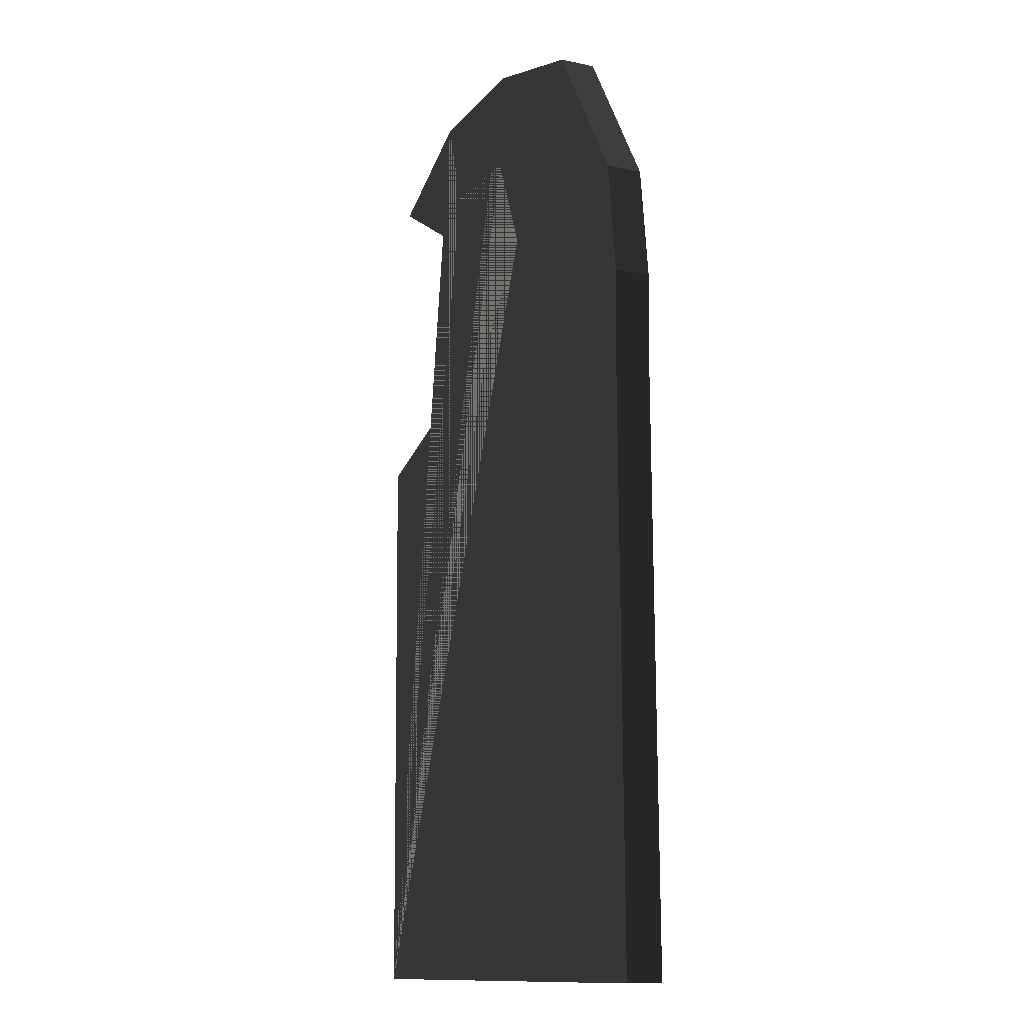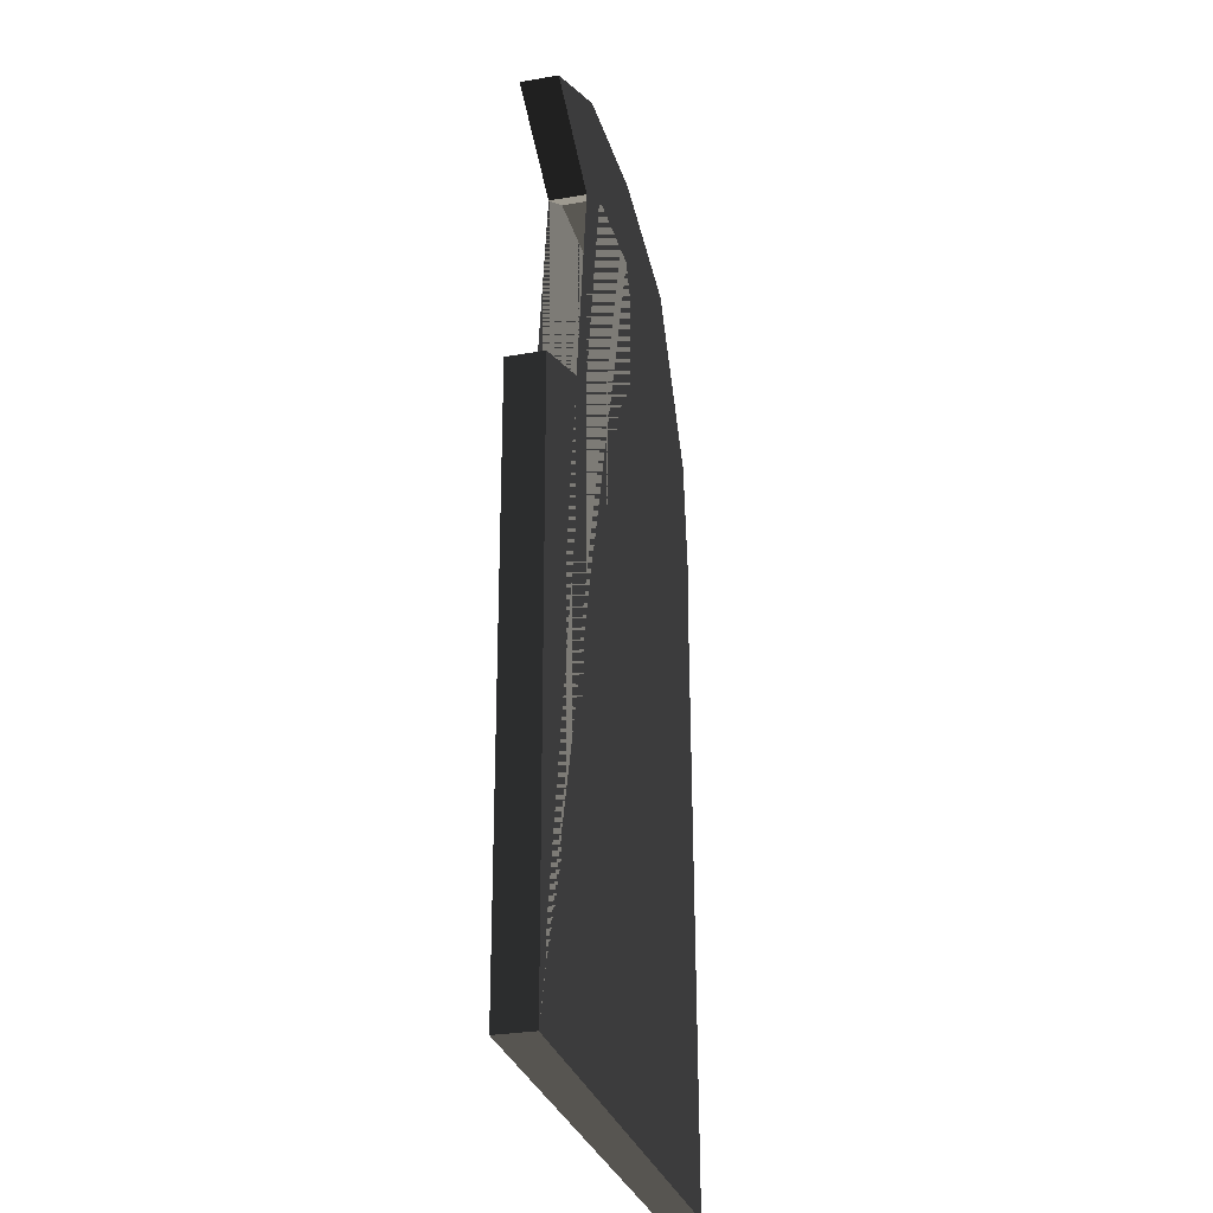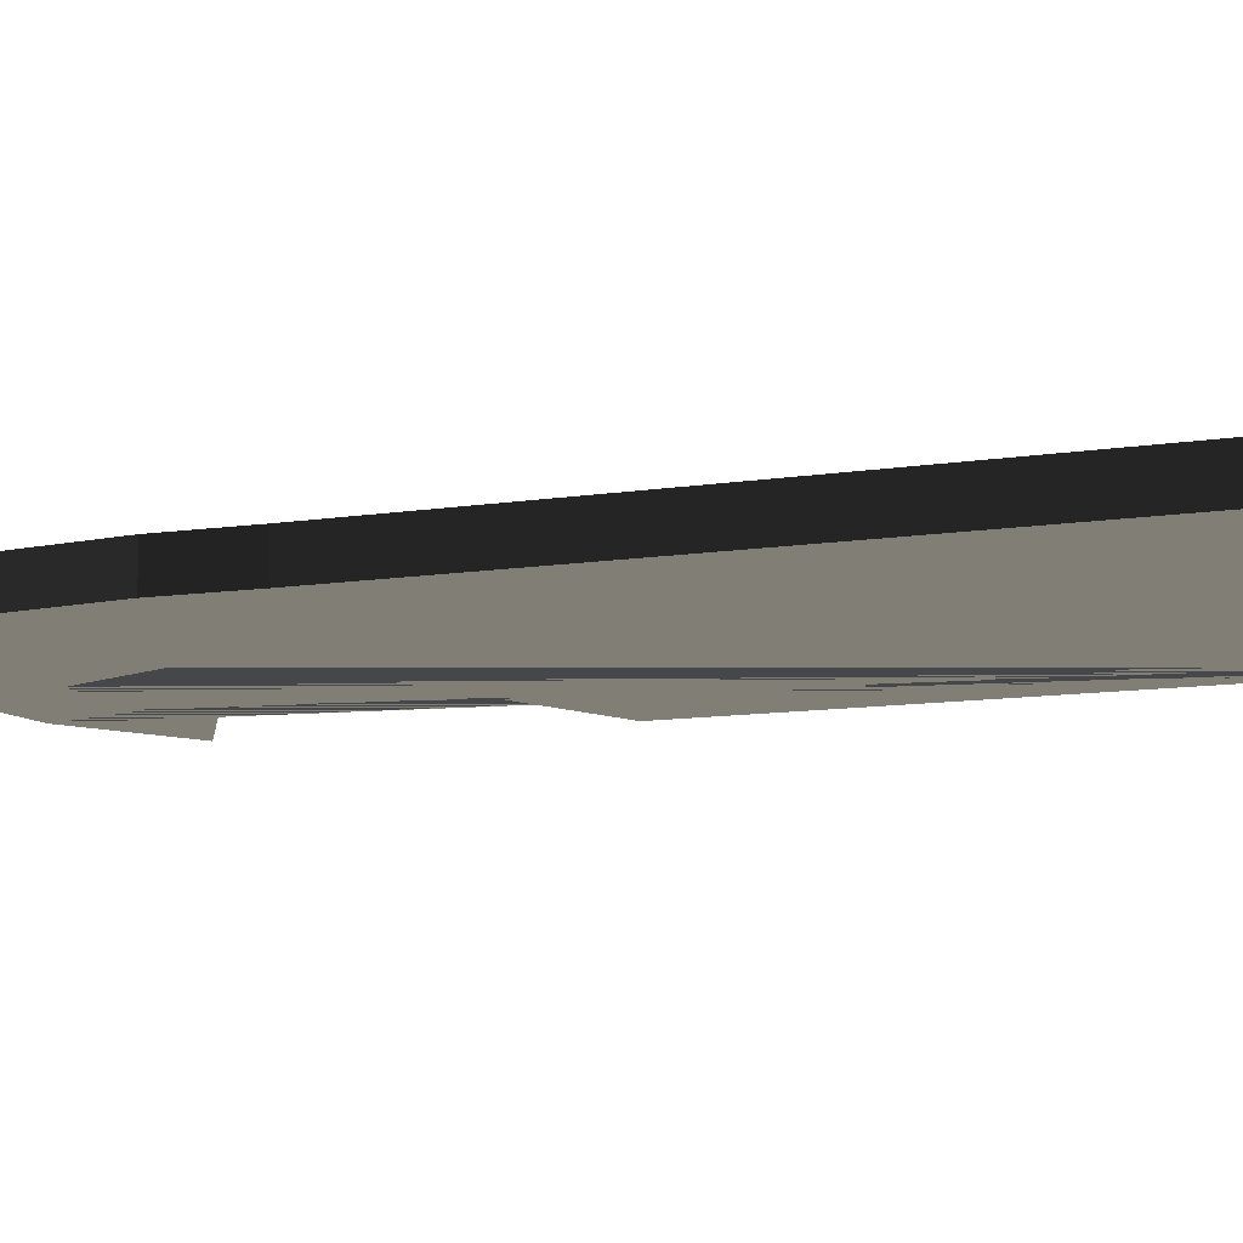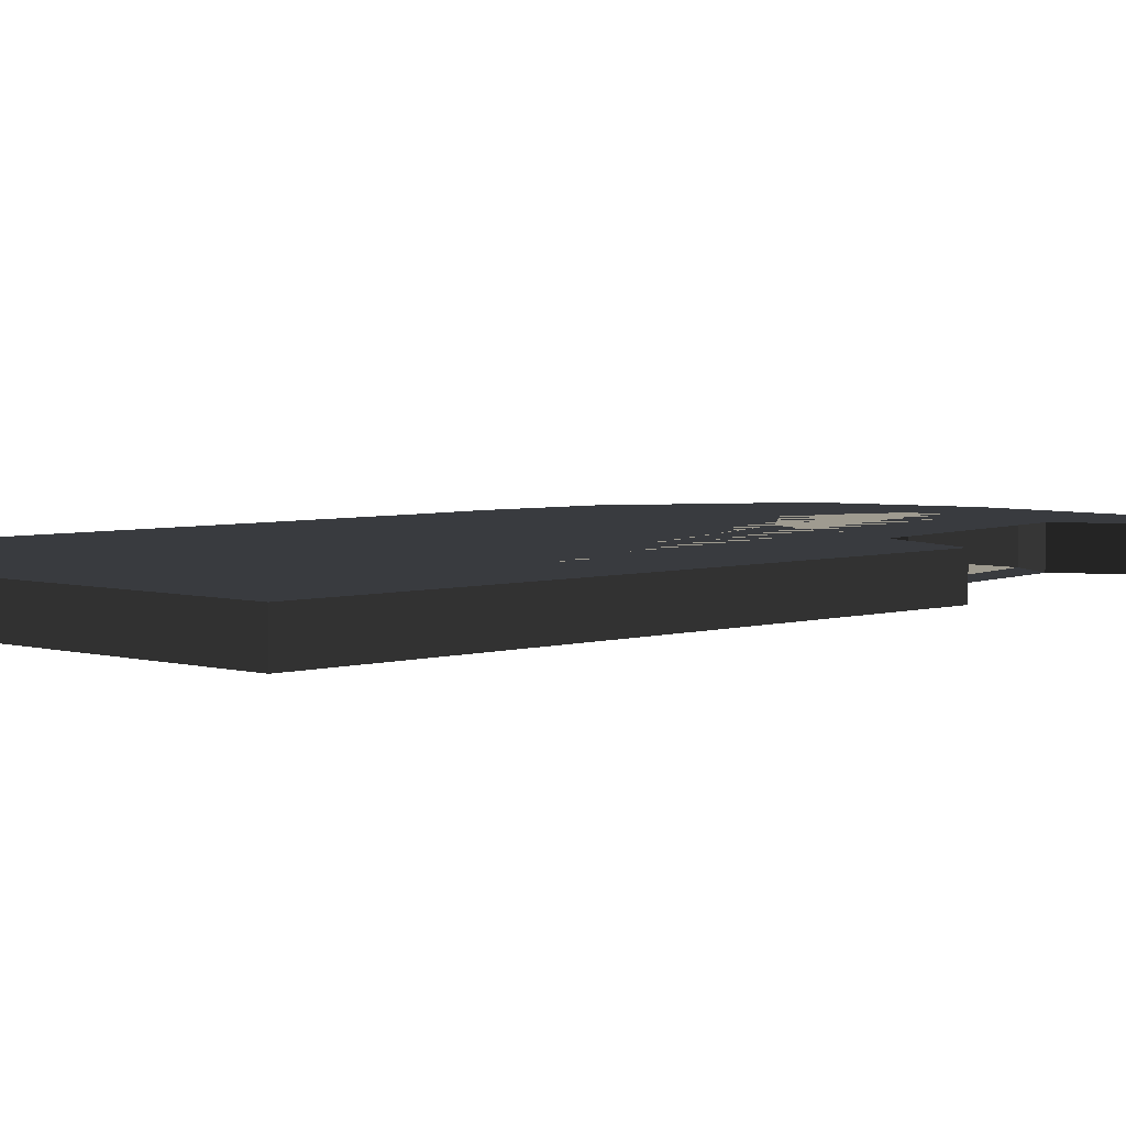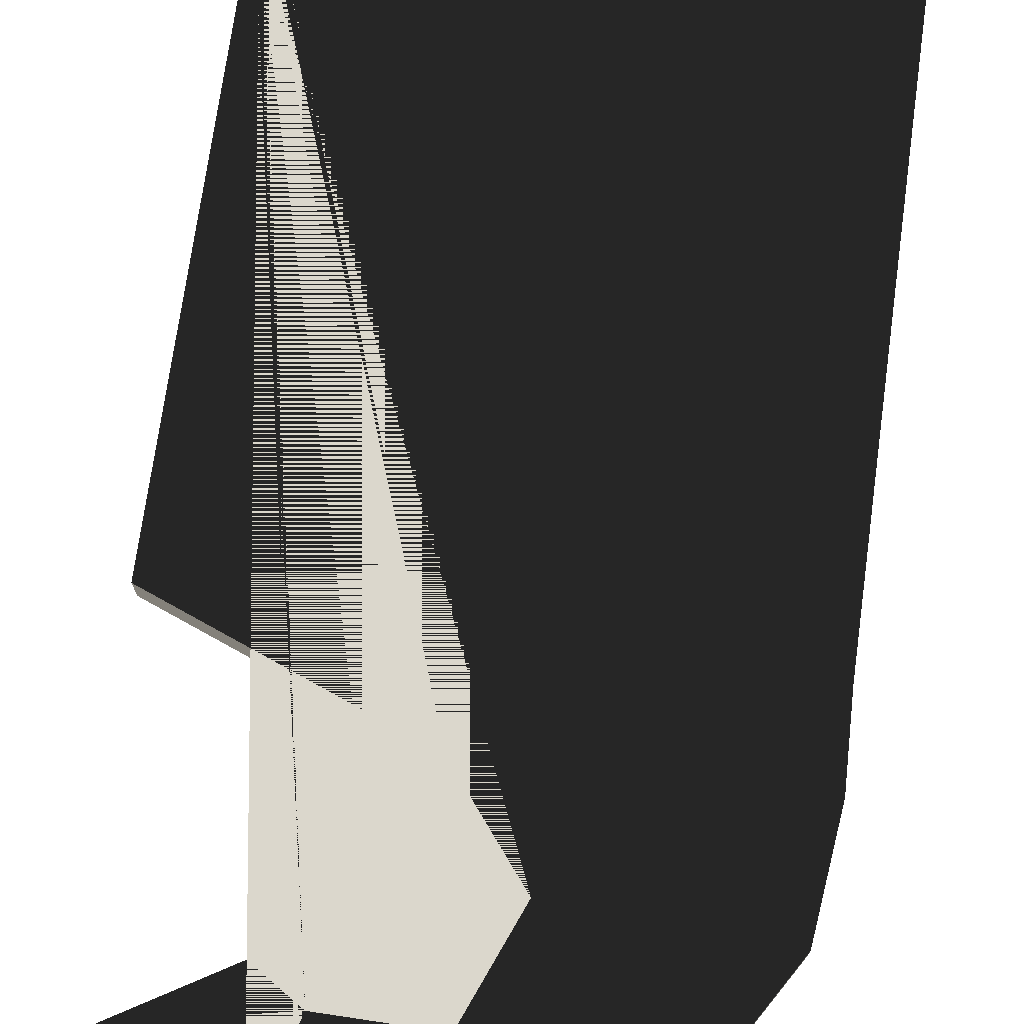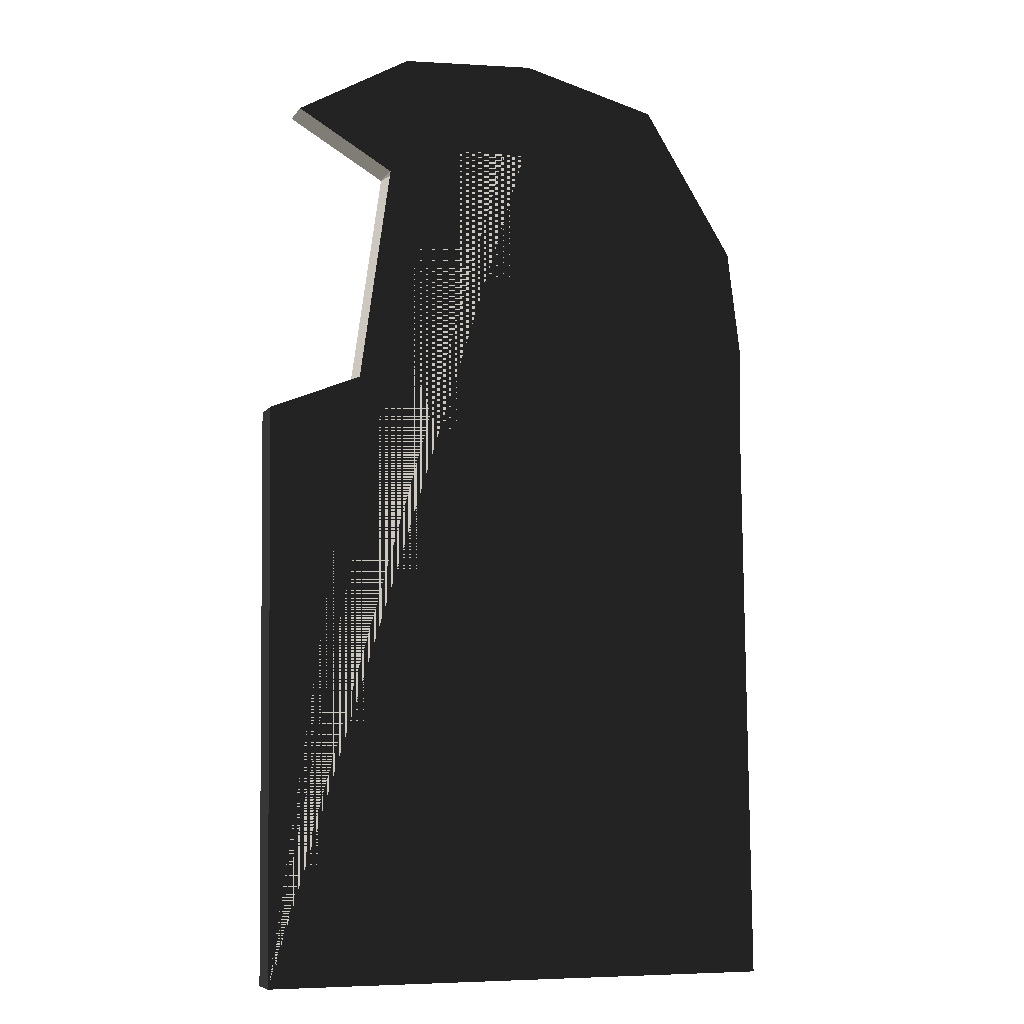
<metadata>
{"format":"obj","ext":"obj","renderer":"f3d","projection":"perspective","resolution":1024,"background":"white","views":[{"elev":-12.4,"azim":63.6,"up":"+Z"},{"elev":-29.2,"azim":-75.5,"up":"+Z"},{"elev":-10.3,"azim":111.9,"up":"+Y"},{"elev":4.1,"azim":-136.1,"up":"+Y"},{"elev":73.1,"azim":7.2,"up":"+Y"},{"elev":-7.6,"azim":-19.7,"up":"+Z"}]}
</metadata>
<code>
g default
v -1.966 0 -0.03744
v -2.012 0 4.043
v -0.2962 0 4.735
v -0.07972 0 6.102
v -1.133 0 5.874
v -1.828 0 6.28
v 0.9529 0 6.551
v 1.717 0 4.697
v 1.705 0 4.118
v 1.751 0 -0.02842
v -0.04056 0 6.806
v -0.811 0 6.085
v -1.011 0 6.74
v 0.2189 0 5.394
v 1.62 0 5.482
v -0.811 0.2567 6.085
v -1.011 0.2567 6.74
v -1.828 0.2567 6.28
v -1.133 0.2567 5.874
v 1.751 0.2567 -0.02842
v -1.966 0.2567 -0.03744
v 1.705 0.2567 4.118
v 1.717 0.2567 4.697
v 1.62 0.2567 5.482
v 0.9529 0.2567 6.551
v -0.04056 0.2567 6.806
v -0.07972 0.2567 6.102
v 0.2189 0.2567 5.394
v -0.2962 0.2567 4.735
v -2.012 0.2567 4.043
g polySurface1
f 16 17 18 19
f 21 20 22 23 24 25 26 17 16 27 28 29 30
f 12 5 6 13
f 1 2 3 14 4 12 13 11 7 15 8 9 10
f 13 6 18 17
f 6 5 19 18
f 5 12 16 19
f 1 10 20 21
f 10 9 22 20
f 9 8 23 22
f 8 15 24 23
f 15 7 25 24
f 7 11 26 25
f 11 13 17 26
f 12 4 27 16
f 4 14 28 27
f 14 3 29 28
f 3 2 30 29
f 2 1 21 30

</code>
